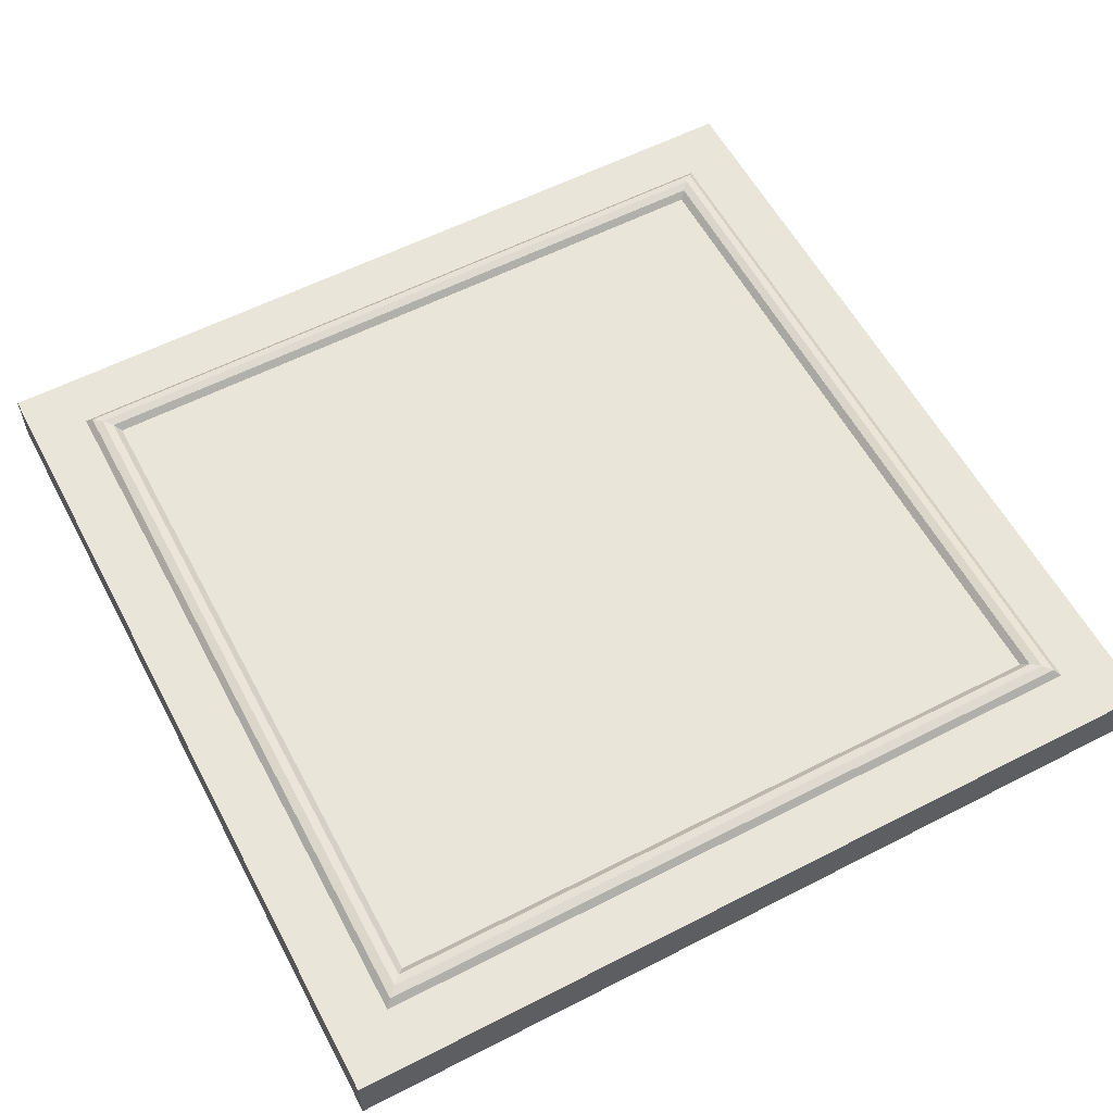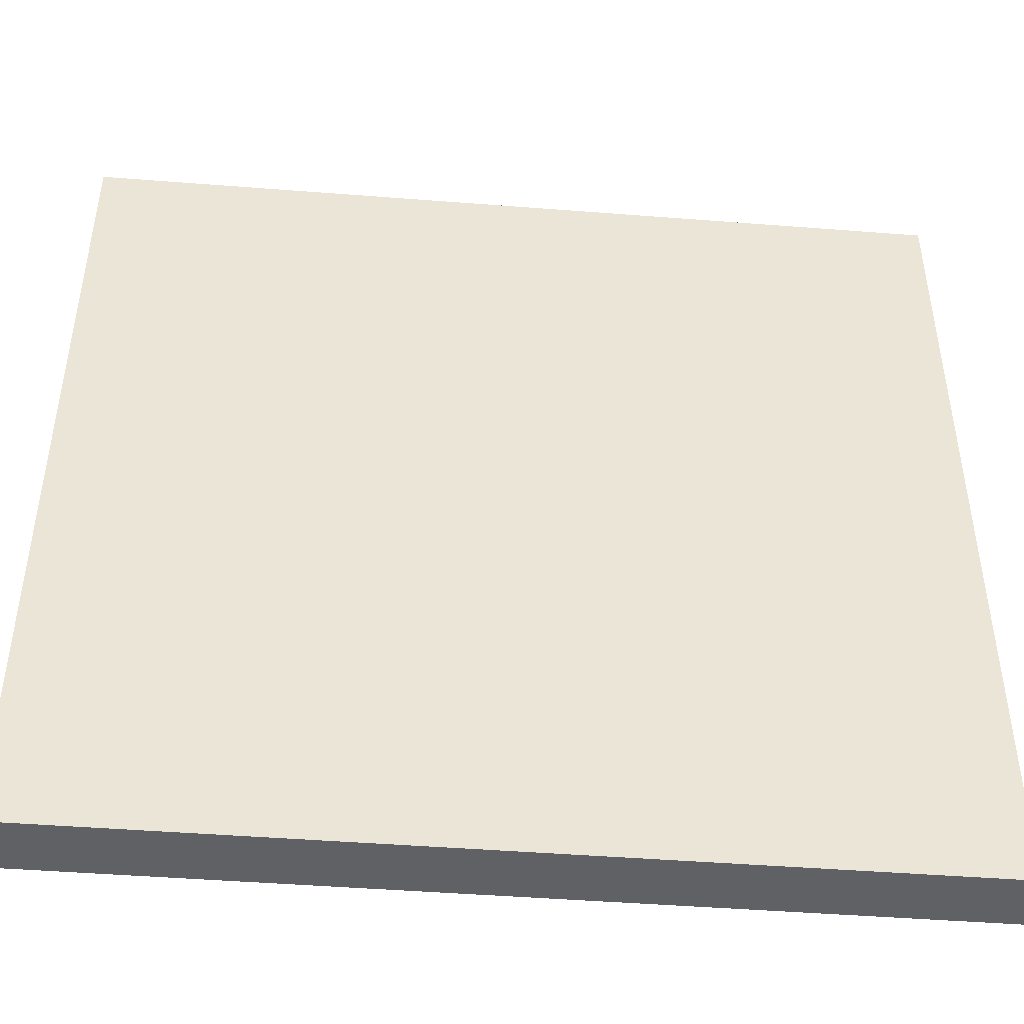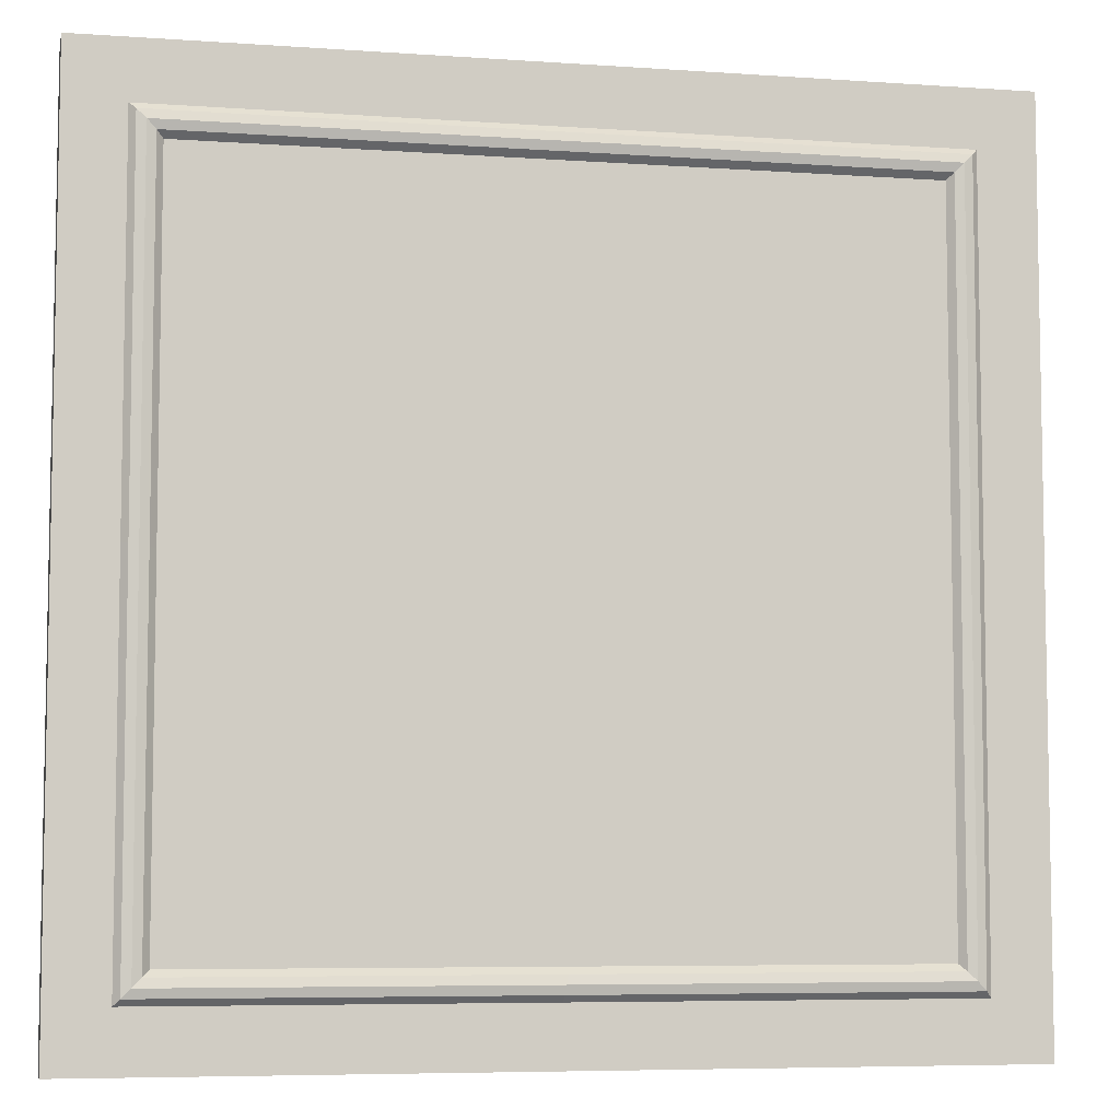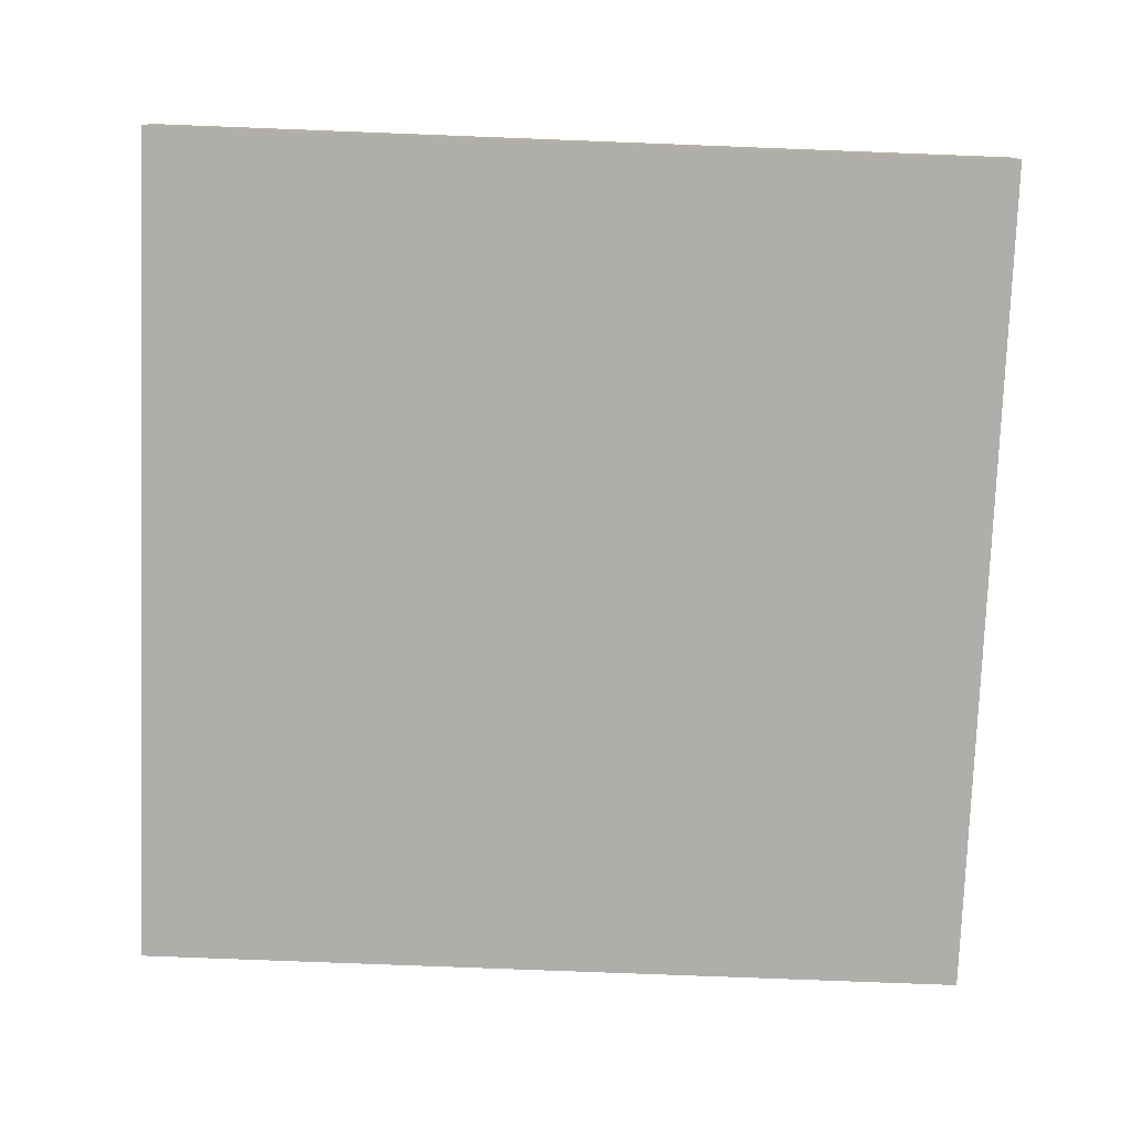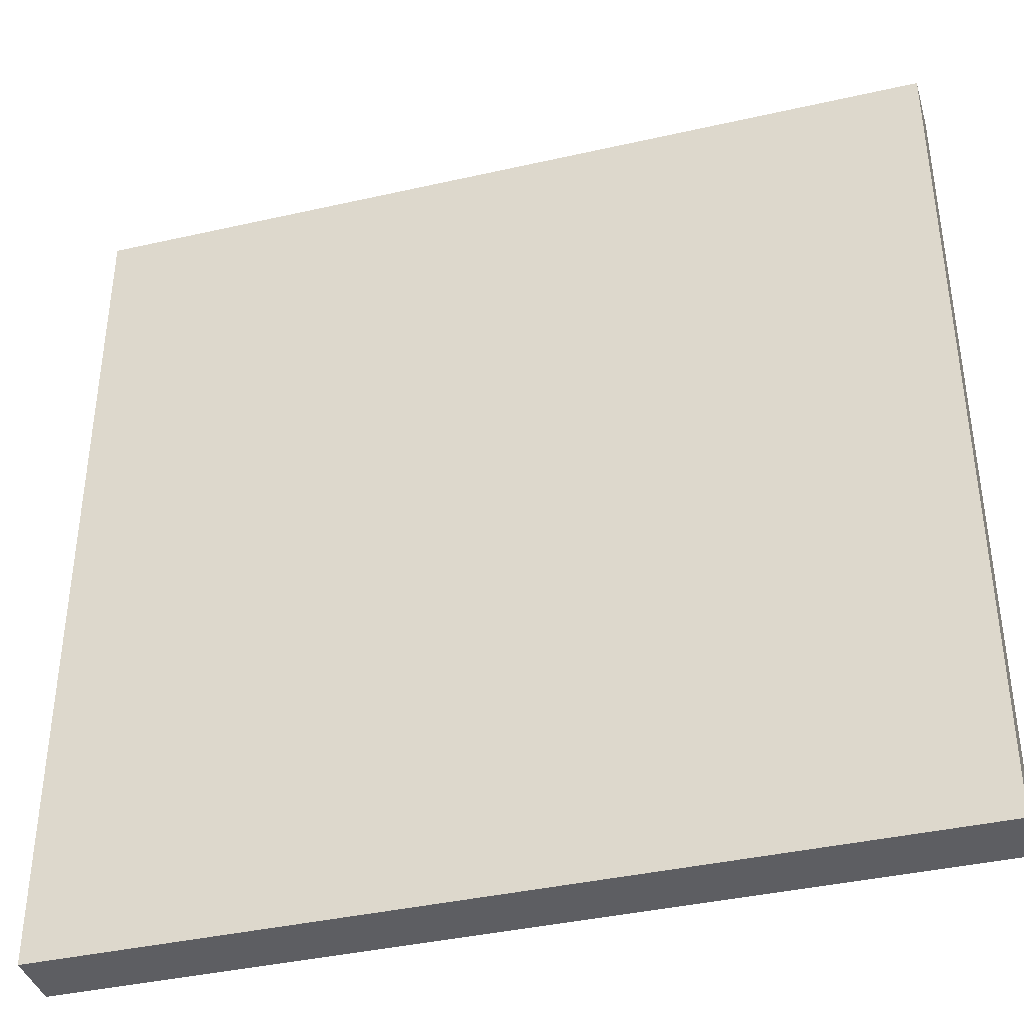
<metadata>
{"format":"obj","ext":"obj","renderer":"f3d","projection":"perspective","resolution":1024,"background":"white","views":[{"elev":58.3,"azim":152.1,"up":"+Y"},{"elev":-46.3,"azim":-5.1,"up":"+Z"},{"elev":-6.5,"azim":168.3,"up":"+Z"},{"elev":-77.9,"azim":-2.2,"up":"+Y"},{"elev":-39.1,"azim":15.9,"up":"+Z"}]}
</metadata>
<code>
o board
v -13.4 -1.315 13.4
v -13.4 0.5174 13.4
v -13.4 -1.315 -13.4
v -13.4 0.5174 -13.4
v 13.4 -1.315 13.4
v 13.4 0.5174 13.4
v 13.4 -1.315 -13.4
v 13.4 0.5174 -13.4
v -13.4 -1.315 -10.72
v -13.4 -1.315 -8.042
v -13.4 -1.315 -5.361
v -13.4 -1.315 -2.681
v -13.4 -1.315 0
v -13.4 -1.315 2.681
v -13.4 -1.315 5.361
v -13.4 -1.315 8.042
v -13.4 -1.315 10.72
v -13.4 0.5174 10.72
v -13.4 0.5174 8.042
v -13.4 0.5174 5.361
v -13.4 0.5174 2.681
v -13.4 0.5174 0
v -13.4 0.5174 -2.681
v -13.4 0.5174 -5.361
v -13.4 0.5174 -8.042
v -13.4 0.5174 -10.72
v 13.4 -1.315 10.72
v 13.4 -1.315 8.042
v 13.4 -1.315 5.361
v 13.4 -1.315 2.681
v 13.4 -1.315 0
v 13.4 -1.315 -2.681
v 13.4 -1.315 -5.361
v 13.4 -1.315 -8.042
v 13.4 -1.315 -10.72
v 13.4 0.5174 -10.72
v 13.4 0.5174 -8.042
v 13.4 0.5174 -5.361
v 13.4 0.5174 -2.681
v 13.4 0.5174 0
v 13.4 0.5174 2.681
v 13.4 0.5174 5.361
v 13.4 0.5174 8.042
v 13.4 0.5174 10.72
v 10.72 -1.315 -13.4
v 8.042 -1.315 -13.4
v 5.361 -1.315 -13.4
v 2.681 -1.315 -13.4
v 0 -1.315 -13.4
v -2.681 -1.315 -13.4
v -5.361 -1.315 -13.4
v -8.042 -1.315 -13.4
v -10.72 -1.315 -13.4
v -10.72 0.5174 -13.4
v -8.042 0.5174 -13.4
v -5.361 0.5174 -13.4
v -2.681 0.5174 -13.4
v 0 0.5174 -13.4
v 2.681 0.5174 -13.4
v 5.361 0.5174 -13.4
v 8.042 0.5174 -13.4
v 10.72 0.5174 -13.4
v -10.72 -1.315 13.4
v -8.042 -1.315 13.4
v -5.361 -1.315 13.4
v -2.681 -1.315 13.4
v 0 -1.315 13.4
v 2.681 -1.315 13.4
v 5.361 -1.315 13.4
v 8.042 -1.315 13.4
v 10.72 -1.315 13.4
v 10.72 0.5174 13.4
v 8.042 0.5174 13.4
v 5.361 0.5174 13.4
v 2.681 0.5174 13.4
v 0 0.5174 13.4
v -2.681 0.5174 13.4
v -5.361 0.5174 13.4
v -8.042 0.5174 13.4
v -10.72 0.5174 13.4
v -10.72 0.5174 -10.72
v -8.042 0.5174 -10.72
v -5.361 0.5174 -10.72
v -2.681 0.5174 -10.72
v 0 0.5174 -10.72
v 2.681 0.5174 -10.72
v 5.361 0.5174 -10.72
v 8.042 0.5174 -10.72
v 10.72 0.5174 -10.72
v -10.72 0.5174 -8.042
v -8.042 0.5174 -8.042
v -5.361 0.5174 -8.042
v -2.681 0.5174 -8.042
v 0 0.5174 -8.042
v 2.681 0.5174 -8.042
v 5.361 0.5174 -8.042
v 8.042 0.5174 -8.042
v 10.72 0.5174 -8.042
v -10.72 0.5174 -5.361
v -8.042 0.5174 -5.361
v -5.361 0.5174 -5.361
v -2.681 0.5174 -5.361
v 0 0.5174 -5.361
v 2.681 0.5174 -5.361
v 5.361 0.5174 -5.361
v 8.042 0.5174 -5.361
v 10.72 0.5174 -5.361
v -10.72 0.5174 -2.681
v -8.042 0.5174 -2.681
v -5.361 0.5174 -2.681
v -2.681 0.5174 -2.681
v 0 0.5174 -2.681
v 2.681 0.5174 -2.681
v 5.361 0.5174 -2.681
v 8.042 0.5174 -2.681
v 10.72 0.5174 -2.681
v -10.72 0.5174 0
v -8.042 0.5174 0
v -5.361 0.5174 0
v -2.681 0.5174 0
v 0 0.5174 0
v 2.681 0.5174 0
v 5.361 0.5174 0
v 8.042 0.5174 0
v 10.72 0.5174 0
v -10.72 0.5174 2.681
v -8.042 0.5174 2.681
v -5.361 0.5174 2.681
v -2.681 0.5174 2.681
v 0 0.5174 2.681
v 2.681 0.5174 2.681
v 5.361 0.5174 2.681
v 8.042 0.5174 2.681
v 10.72 0.5174 2.681
v -10.72 0.5174 5.361
v -8.042 0.5174 5.361
v -5.361 0.5174 5.361
v -2.681 0.5174 5.361
v 0 0.5174 5.361
v 2.681 0.5174 5.361
v 5.361 0.5174 5.361
v 8.042 0.5174 5.361
v 10.72 0.5174 5.361
v -10.72 0.5174 8.042
v -8.042 0.5174 8.042
v -5.361 0.5174 8.042
v -2.681 0.5174 8.042
v 0 0.5174 8.042
v 2.681 0.5174 8.042
v 5.361 0.5174 8.042
v 8.042 0.5174 8.042
v 10.72 0.5174 8.042
v -10.72 0.5174 10.72
v -8.042 0.5174 10.72
v -5.361 0.5174 10.72
v -2.681 0.5174 10.72
v 0 0.5174 10.72
v 2.681 0.5174 10.72
v 5.361 0.5174 10.72
v 8.042 0.5174 10.72
v 10.72 0.5174 10.72
v 10.72 -1.315 -10.72
v 8.042 -1.315 -10.72
v 5.361 -1.315 -10.72
v 2.681 -1.315 -10.72
v 0 -1.315 -10.72
v -2.681 -1.315 -10.72
v -5.361 -1.315 -10.72
v -8.042 -1.315 -10.72
v -10.72 -1.315 -10.72
v 10.72 -1.315 -8.042
v 8.042 -1.315 -8.042
v 5.361 -1.315 -8.042
v 2.681 -1.315 -8.042
v 0 -1.315 -8.042
v -2.681 -1.315 -8.042
v -5.361 -1.315 -8.042
v -8.042 -1.315 -8.042
v -10.72 -1.315 -8.042
v 10.72 -1.315 -5.361
v 8.042 -1.315 -5.361
v 5.361 -1.315 -5.361
v 2.681 -1.315 -5.361
v 0 -1.315 -5.361
v -2.681 -1.315 -5.361
v -5.361 -1.315 -5.361
v -8.042 -1.315 -5.361
v -10.72 -1.315 -5.361
v 10.72 -1.315 -2.681
v 8.042 -1.315 -2.681
v 5.361 -1.315 -2.681
v 2.681 -1.315 -2.681
v 0 -1.315 -2.681
v -2.681 -1.315 -2.681
v -5.361 -1.315 -2.681
v -8.042 -1.315 -2.681
v -10.72 -1.315 -2.681
v 10.72 -1.315 0
v 8.042 -1.315 0
v 5.361 -1.315 0
v 2.681 -1.315 0
v 0 -1.315 0
v -2.681 -1.315 0
v -5.361 -1.315 0
v -8.042 -1.315 0
v -10.72 -1.315 0
v 10.72 -1.315 2.681
v 8.042 -1.315 2.681
v 5.361 -1.315 2.681
v 2.681 -1.315 2.681
v 0 -1.315 2.681
v -2.681 -1.315 2.681
v -5.361 -1.315 2.681
v -8.042 -1.315 2.681
v -10.72 -1.315 2.681
v 10.72 -1.315 5.361
v 8.042 -1.315 5.361
v 5.361 -1.315 5.361
v 2.681 -1.315 5.361
v 0 -1.315 5.361
v -2.681 -1.315 5.361
v -5.361 -1.315 5.361
v -8.042 -1.315 5.361
v -10.72 -1.315 5.361
v 10.72 -1.315 8.042
v 8.042 -1.315 8.042
v 5.361 -1.315 8.042
v 2.681 -1.315 8.042
v 0 -1.315 8.042
v -2.681 -1.315 8.042
v -5.361 -1.315 8.042
v -8.042 -1.315 8.042
v -10.72 -1.315 8.042
v 10.72 -1.315 10.72
v 8.042 -1.315 10.72
v 5.361 -1.315 10.72
v 2.681 -1.315 10.72
v 0 -1.315 10.72
v -2.681 -1.315 10.72
v -5.361 -1.315 10.72
v -8.042 -1.315 10.72
v -10.72 -1.315 10.72
f 9 26 4 3
f 45 62 8 7
f 27 44 6 5
f 63 80 2 1
f 234 27 5 71
f 45 7 35 162
f 162 35 34 171
f 171 34 33 180
f 180 33 32 189
f 189 32 31 198
f 198 31 30 207
f 207 30 29 216
f 216 29 28 225
f 225 28 27 234
f 7 8 36 35
f 35 36 37 34
f 34 37 38 33
f 33 38 39 32
f 32 39 40 31
f 31 40 41 30
f 30 41 42 29
f 29 42 43 28
f 28 43 44 27
f 1 2 18 17
f 17 18 19 16
f 16 19 20 15
f 15 20 21 14
f 14 21 22 13
f 13 22 23 12
f 12 23 24 11
f 11 24 25 10
f 10 25 26 9
f 16 233 242 17
f 233 232 241 242
f 232 231 240 241
f 231 230 239 240
f 230 229 238 239
f 229 228 237 238
f 228 227 236 237
f 227 226 235 236
f 226 225 234 235
f 15 224 233 16
f 224 223 232 233
f 223 222 231 232
f 222 221 230 231
f 221 220 229 230
f 220 219 228 229
f 219 218 227 228
f 218 217 226 227
f 217 216 225 226
f 14 215 224 15
f 215 214 223 224
f 214 213 222 223
f 213 212 221 222
f 212 211 220 221
f 211 210 219 220
f 210 209 218 219
f 209 208 217 218
f 208 207 216 217
f 13 206 215 14
f 206 205 214 215
f 205 204 213 214
f 204 203 212 213
f 203 202 211 212
f 202 201 210 211
f 201 200 209 210
f 200 199 208 209
f 199 198 207 208
f 12 197 206 13
f 197 196 205 206
f 196 195 204 205
f 195 194 203 204
f 194 193 202 203
f 193 192 201 202
f 192 191 200 201
f 191 190 199 200
f 190 189 198 199
f 11 188 197 12
f 188 187 196 197
f 187 186 195 196
f 186 185 194 195
f 185 184 193 194
f 184 183 192 193
f 183 182 191 192
f 182 181 190 191
f 181 180 189 190
f 10 179 188 11
f 179 178 187 188
f 178 177 186 187
f 177 176 185 186
f 176 175 184 185
f 175 174 183 184
f 174 173 182 183
f 173 172 181 182
f 172 171 180 181
f 9 170 179 10
f 170 169 178 179
f 169 168 177 178
f 168 167 176 177
f 167 166 175 176
f 166 165 174 175
f 165 164 173 174
f 164 163 172 173
f 163 162 171 172
f 3 53 170 9
f 53 52 169 170
f 52 51 168 169
f 51 50 167 168
f 50 49 166 167
f 49 48 165 166
f 48 47 164 165
f 47 46 163 164
f 46 45 162 163
f 152 151 160 161
f 150 149 158 159
f 148 147 156 157
f 146 145 154 155
f 142 141 150 151
f 140 139 148 149
f 138 137 146 147
f 136 135 144 145
f 134 133 142 143
f 132 131 140 141
f 130 129 138 139
f 128 127 136 137
f 124 123 132 133
f 122 121 130 131
f 120 119 128 129
f 118 117 126 127
f 116 115 124 125
f 114 113 122 123
f 112 111 120 121
f 110 109 118 119
f 106 105 114 115
f 104 103 112 113
f 102 101 110 111
f 100 99 108 109
f 98 97 106 107
f 96 95 104 105
f 94 93 102 103
f 92 91 100 101
f 88 87 96 97
f 86 85 94 95
f 84 83 92 93
f 82 81 90 91
f 17 242 63 1
f 242 241 64 63
f 241 240 65 64
f 240 239 66 65
f 239 238 67 66
f 238 237 68 67
f 237 236 69 68
f 236 235 70 69
f 235 234 71 70
f 5 6 72 71
f 71 72 73 70
f 70 73 74 69
f 69 74 75 68
f 68 75 76 67
f 67 76 77 66
f 66 77 78 65
f 65 78 79 64
f 64 79 80 63
f 3 4 54 53
f 53 54 55 52
f 52 55 56 51
f 51 56 57 50
f 50 57 58 49
f 49 58 59 48
f 48 59 60 47
f 47 60 61 46
f 46 61 62 45
f 151 150 159 160
f 149 148 157 158
f 147 146 155 156
f 145 144 153 154
f 143 142 151 152
f 141 140 149 150
f 139 138 147 148
f 137 136 145 146
f 133 132 141 142
f 131 130 139 140
f 129 128 137 138
f 127 126 135 136
f 125 124 133 134
f 123 122 131 132
f 121 120 129 130
f 119 118 127 128
f 115 114 123 124
f 113 112 121 122
f 111 110 119 120
f 109 108 117 118
f 107 106 115 116
f 105 104 113 114
f 103 102 111 112
f 101 100 109 110
f 97 96 105 106
f 95 94 103 104
f 93 92 101 102
f 91 90 99 100
f 89 88 97 98
f 87 86 95 96
f 85 84 93 94
f 83 82 91 92
f 153 18 2 80
f 54 4 26 81
f 81 26 25 90
f 90 25 24 99
f 99 24 23 108
f 108 23 22 117
f 117 22 21 126
f 126 21 20 135
f 135 20 19 144
f 144 19 18 153
f 43 152 161 44
f 42 143 152 43
f 41 134 143 42
f 40 125 134 41
f 39 116 125 40
f 38 107 116 39
f 37 98 107 38
f 36 89 98 37
f 8 62 89 36
f 62 61 88 89
f 61 60 87 88
f 60 59 86 87
f 59 58 85 86
f 58 57 84 85
f 57 56 83 84
f 56 55 82 83
f 55 54 81 82
f 44 161 72 6
f 161 160 73 72
f 160 159 74 73
f 159 158 75 74
f 158 157 76 75
f 157 156 77 76
f 156 155 78 77
f 155 154 79 78
f 154 153 80 79
o Cylinder.001
v -11.65 0.5145 -0.08024
v -11.65 0.5146 11.65
v -11.46 0.7106 11.45
v -11.45 0.7106 -0.08024
v -11.19 0.7823 11.18
v -11.19 0.7821 -0.02757
v -0.03281 0.7822 11.18
v 0.01729 0.7106 10.92
v -10.92 0.7102 10.92
v 0.01729 0.5146 10.72
v -0.08291 0.5146 11.65
v 11.64 0.5147 11.65
v 11.45 0.7106 11.45
v -0.08291 0.7106 11.45
v 11.18 0.7815 11.18
v -10.73 0.5146 10.72
v 11.18 0.7821 -0.02238
v 10.91 0.7106 -0.02238
v 10.91 0.7102 10.92
v 10.72 0.5146 -0.02238
v 11.65 0.5146 -11.64
v -11.65 0.5146 -11.64
v 11.65 0.5146 0.08295
v 0.07788 0.5146 -11.64
v -11.45 0.7106 -11.45
v 11.45 0.7106 -11.45
v 11.45 0.7106 0.08295
v 0.07788 0.7106 -11.45
v -11.18 0.7815 -11.18
v 11.18 0.7815 -11.18
v 11.18 0.7821 -0.02238
v 0.02778 0.7822 -11.18
v 10.72 0.5146 10.72
v -10.92 0.7106 0.02509
v -0.02232 0.7106 -10.91
v 10.92 0.7102 -10.91
v -10.92 0.7102 -10.92
v -0.02232 0.5146 -10.72
v -10.72 0.5145 0.02509
v -10.72 0.5146 -10.72
v 10.72 0.5146 -10.72
f 269 255 254 265
f 273 259 257 255 269
f 260 261 257 259
f 261 260 262 275
f 262 265 254 275
f 256 255 257 249
f 249 257 261 250
f 250 261 275 252
f 267 264 243 246
f 248 271 267 246
f 279 271 248 276
f 279 276 281 282
f 264 267 270 266
f 270 267 271 274
f 274 271 279 277
f 277 279 282 280
f 266 270 268 263
f 274 272 268 270
f 274 277 278 272
f 278 277 280 283
f 263 268 269 265
f 269 268 272 273
f 273 272 278 260 259
f 262 260 278 283
f 256 245 244 253
f 249 247 245 256
f 247 249 250 251
f 251 250 252 258
f 246 245 247 248
f 248 247 251 276
f 251 258 281 276
f 244 245 246 243
f 254 255 256 253
f 265 262 283 263
f 263 283 280 266
f 266 280 282 264
f 264 282 281 243
f 258 244 243 281
f 252 253 244 258
f 275 254 253 252

</code>
